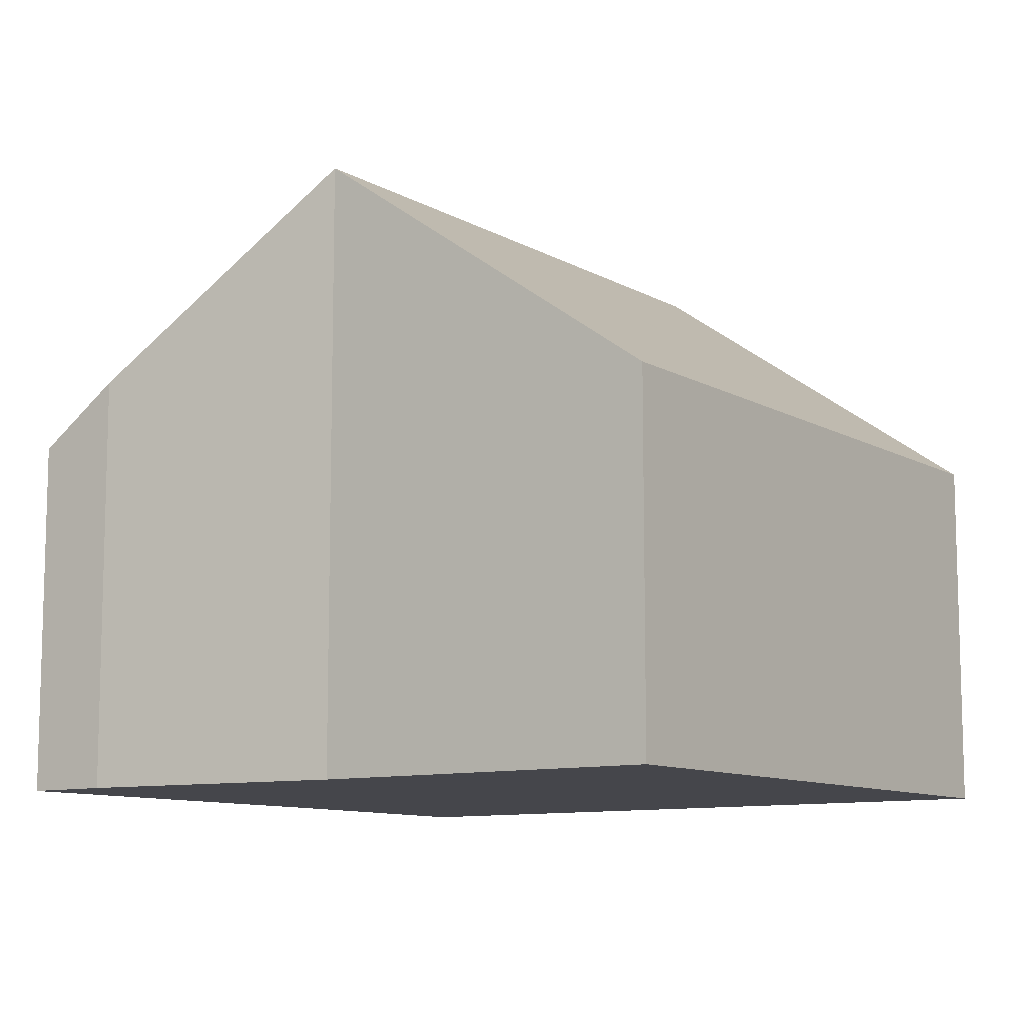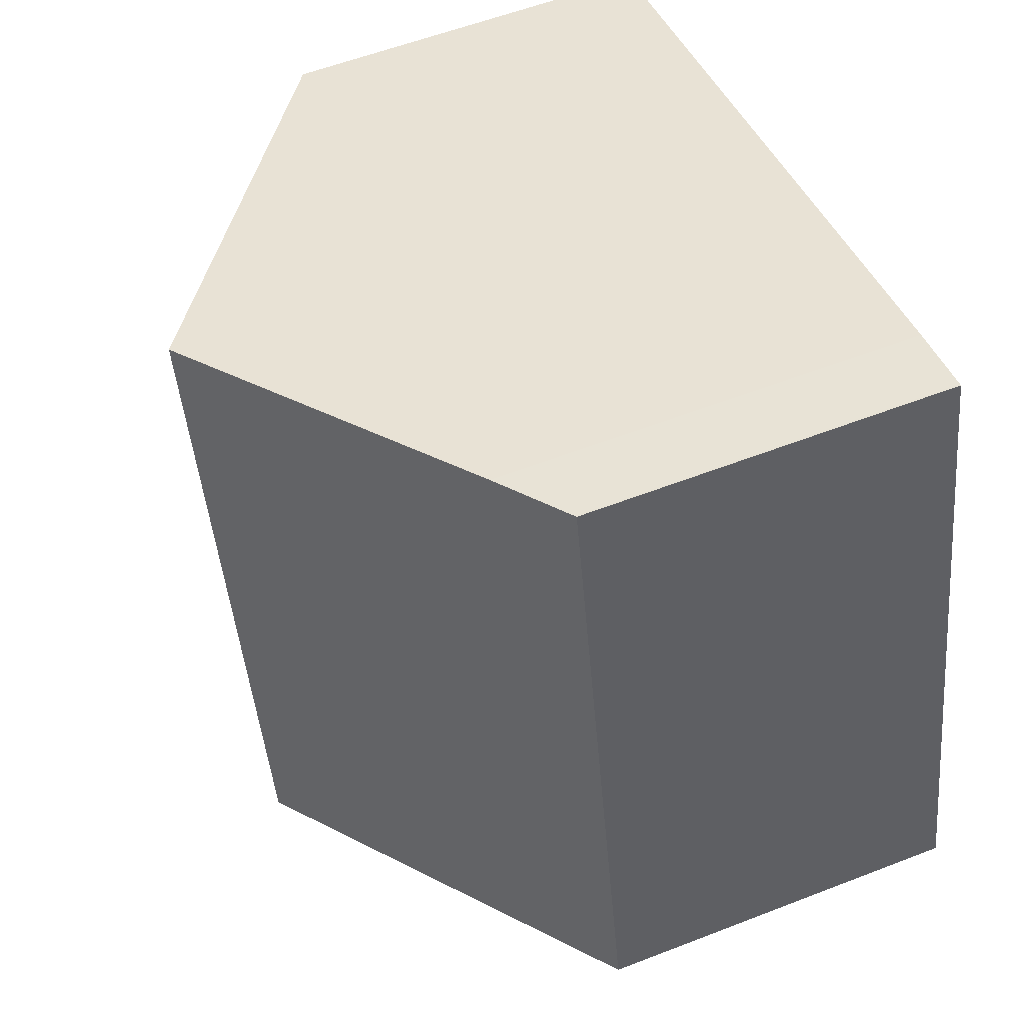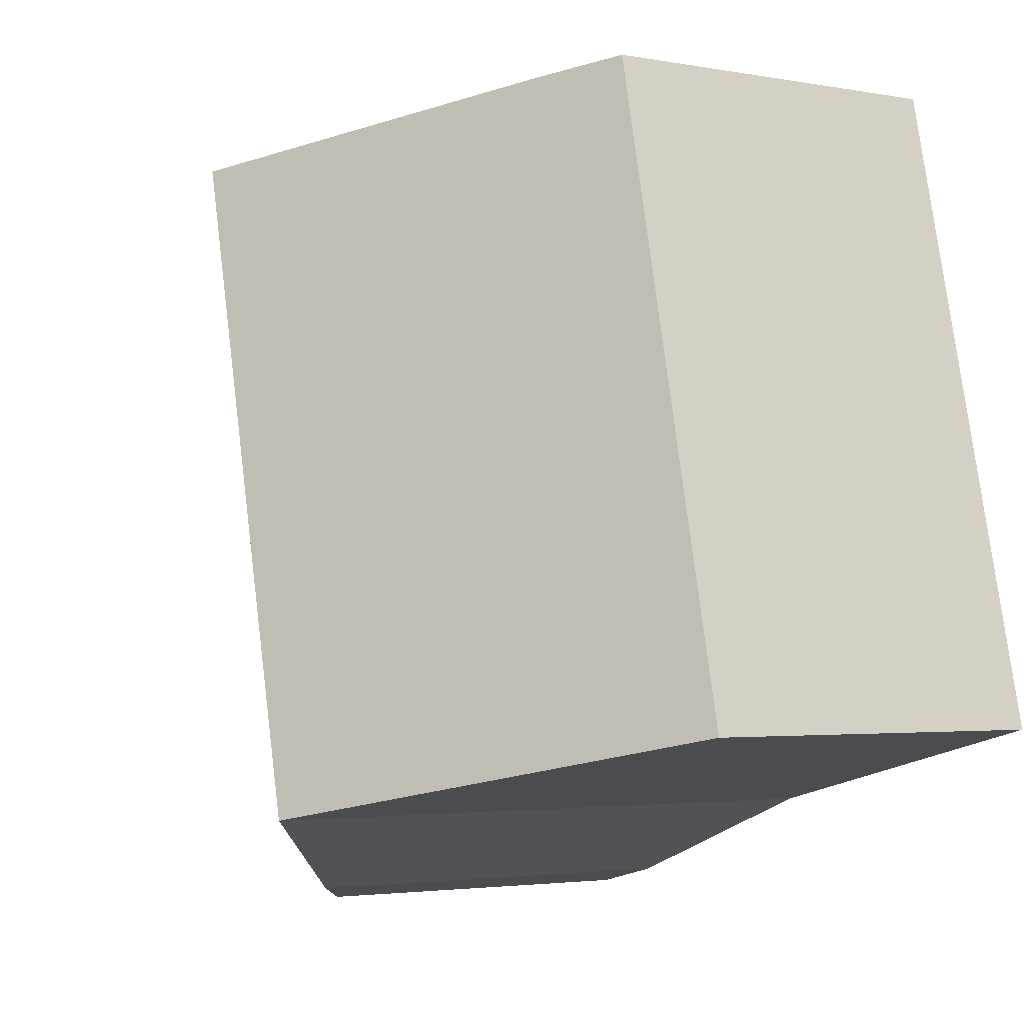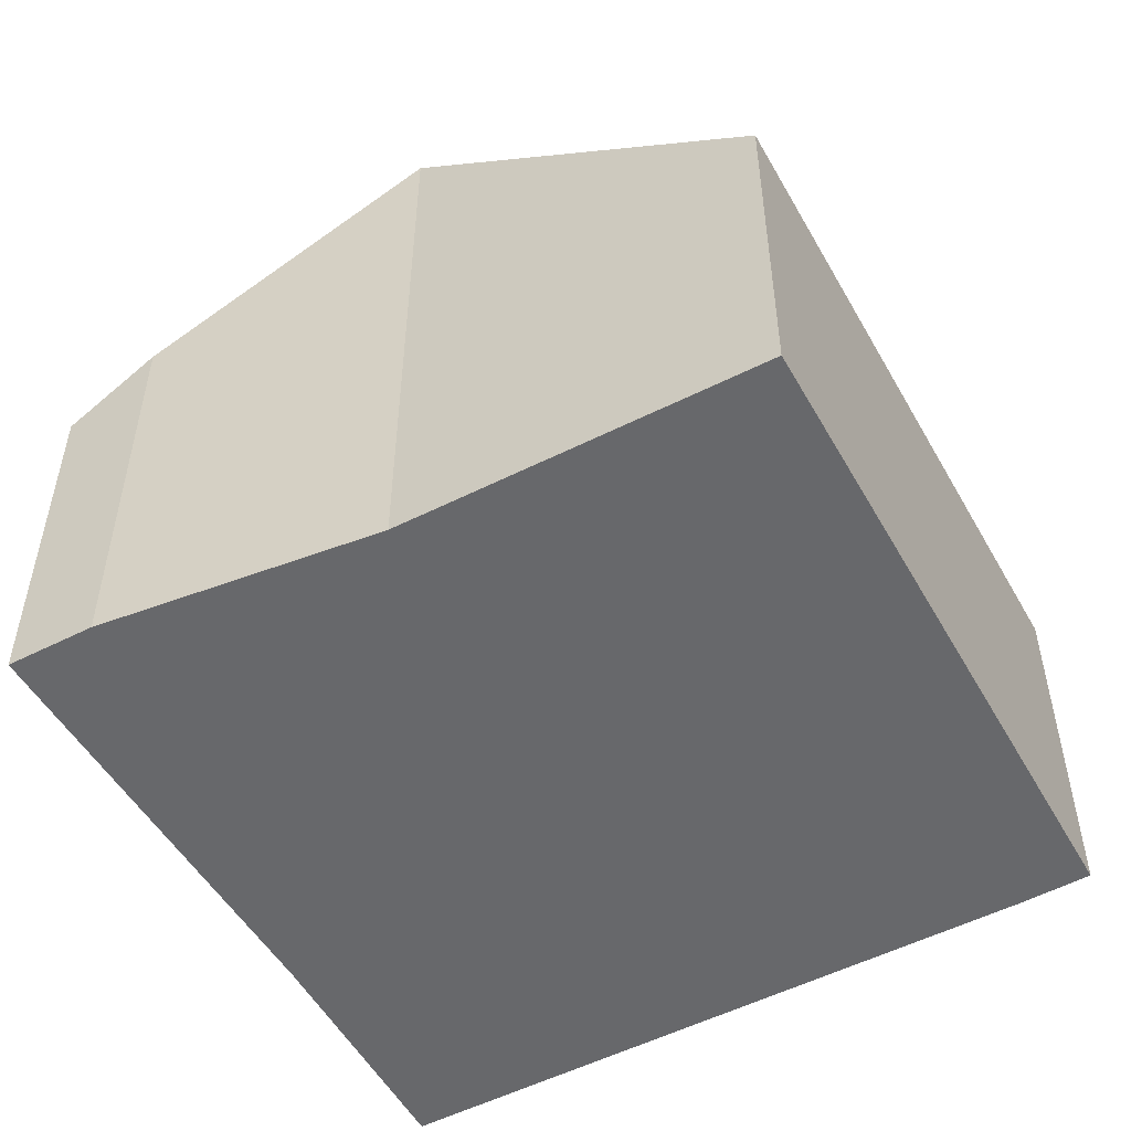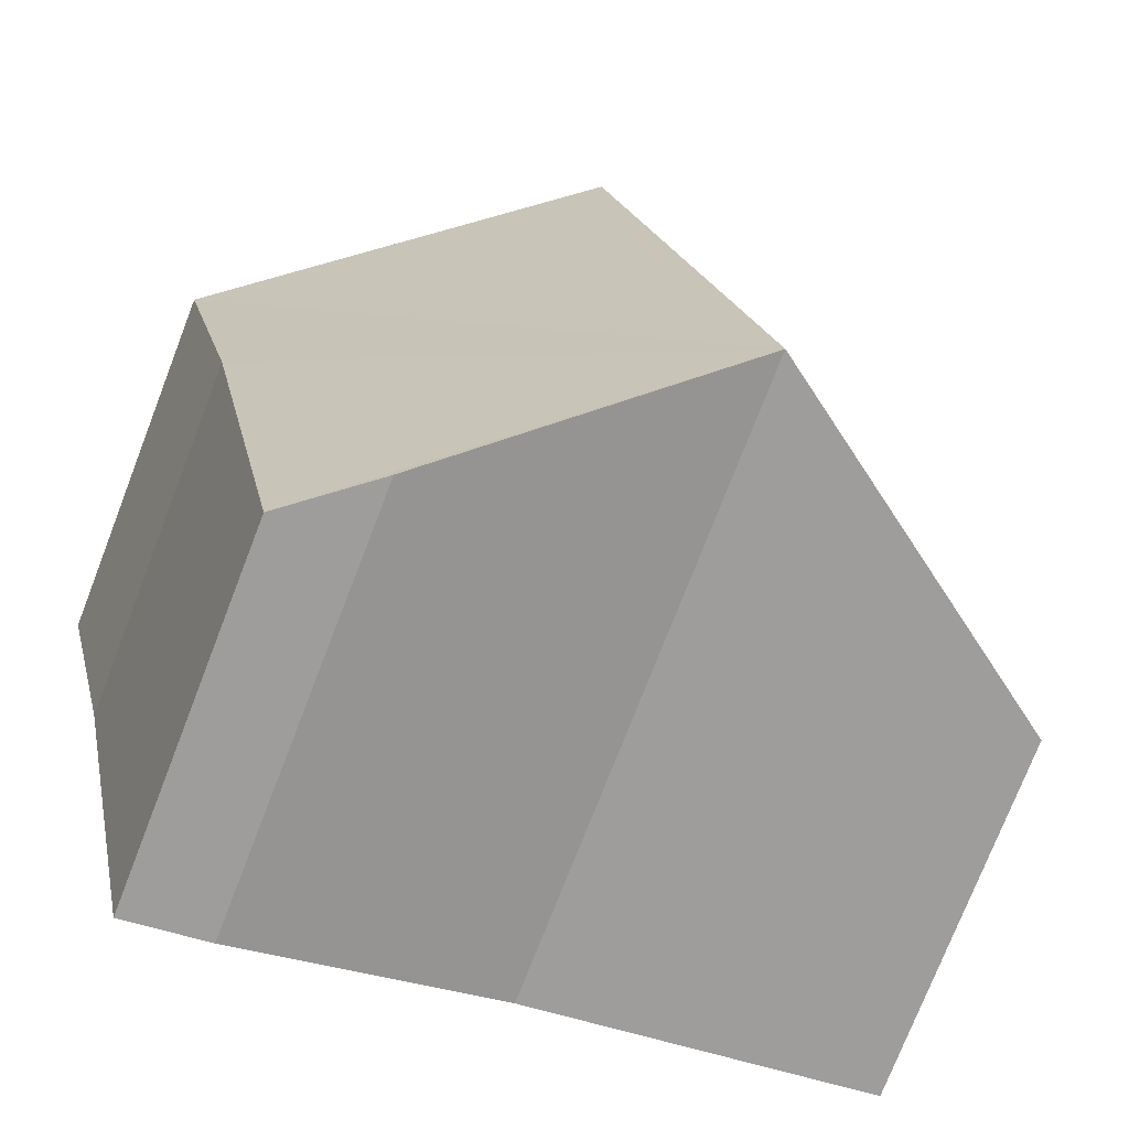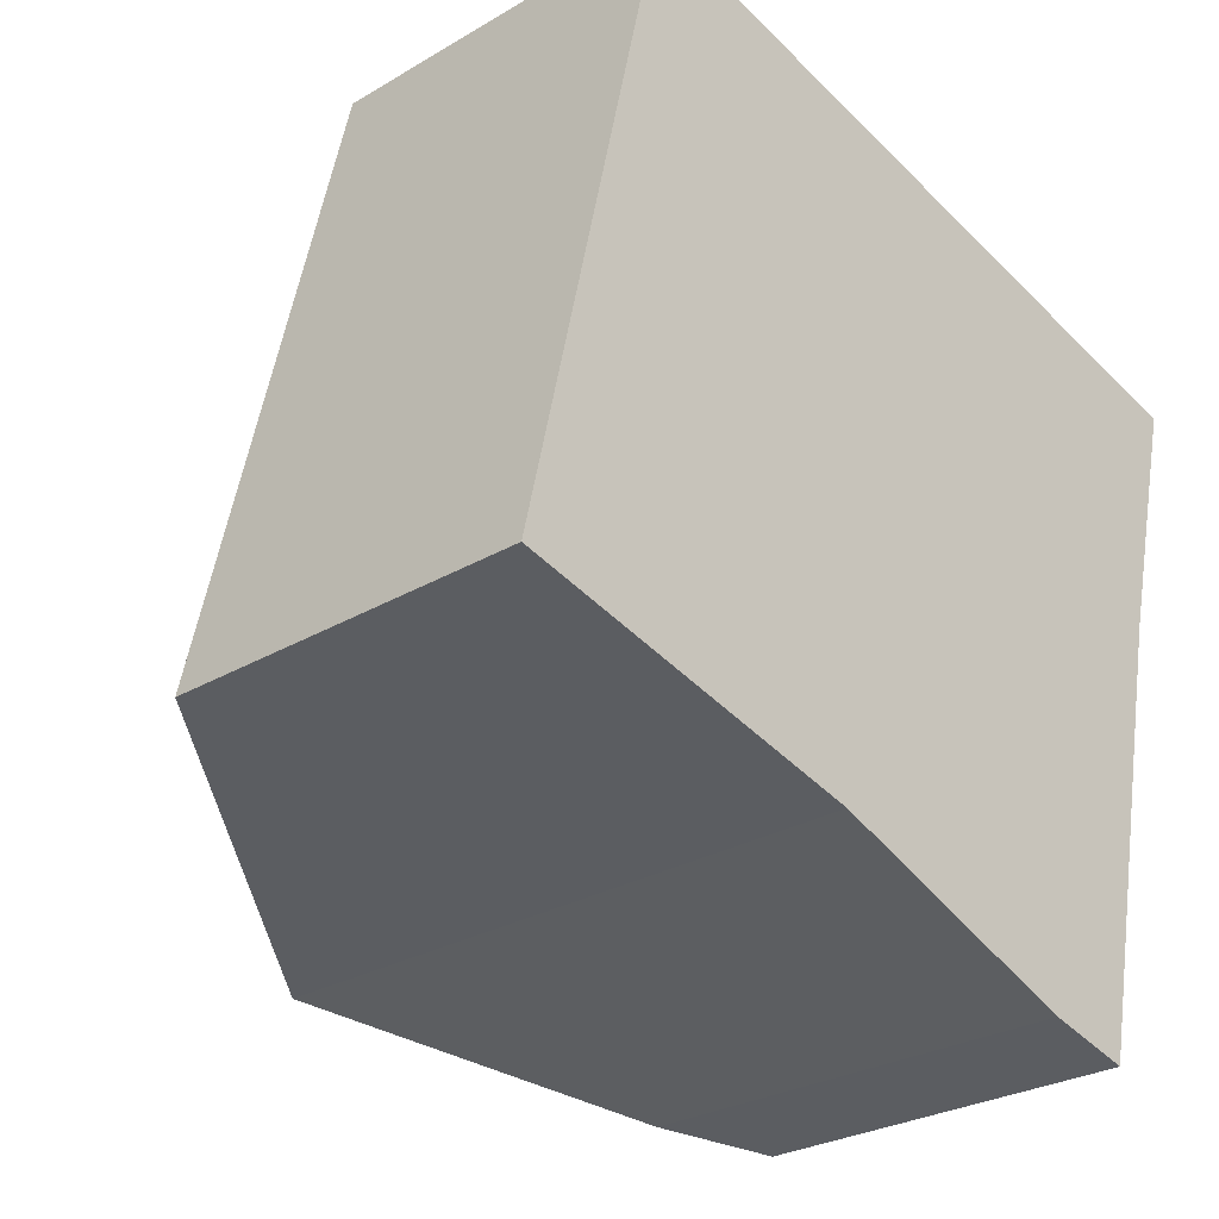
<metadata>
{"format":"obj","ext":"obj","renderer":"f3d","projection":"perspective","resolution":1024,"background":"white","views":[{"elev":-10.1,"azim":-131.4,"up":"+Y"},{"elev":56.8,"azim":-112.1,"up":"+Z"},{"elev":-2.9,"azim":-122.5,"up":"+Z"},{"elev":-52.4,"azim":-138.1,"up":"+Y"},{"elev":-75.4,"azim":158.8,"up":"+Z"},{"elev":-27.4,"azim":-47.6,"up":"+Z"}]}
</metadata>
<code>
v  7.981 3.445 4.462
v  3.304 5.757 -0.791
v  4.723 5.762 5.21
v  7.419 3.465 2.196
v  6.555 3.403 -1.869
v  5.76 3.969 -1.682
v  1.384 3.391 5.96
v  0 3.403 2.084e-16
v  1.401 3.403 5.956
v  2.05 3.861 5.824
v  1.401 -3.647e-16 5.956
v  1.384 -3.649e-16 5.96
v  2.05 -3.566e-16 5.824
v  4.723 -3.19e-16 5.21
v  7.981 -2.732e-16 4.462
v  7.419 -1.345e-16 2.196
v  6.555 1.144e-16 -1.869
v  5.76 1.03e-16 -1.682
v  3.304 4.843e-17 -0.791
v  0 0 0
g defaultobject
f 1 2 3
f 2 1 4
f 2 4 5
f 2 5 6
f 7 2 8
f 2 7 9
f 2 9 10
f 2 10 3
f 7 11 9
f 11 7 12
f 9 13 10
f 13 9 11
f 13 3 10
f 3 13 1
f 1 13 14
f 1 14 15
f 1 16 4
f 16 1 15
f 16 5 4
f 5 16 17
f 5 18 6
f 18 5 17
f 6 19 2
f 19 6 18
f 19 8 2
f 8 19 20
f 20 7 8
f 7 20 12
f 14 16 15
f 16 14 18
f 18 14 19
f 19 14 13
f 19 13 20
f 20 13 11
f 20 11 12
f 18 17 16

</code>
